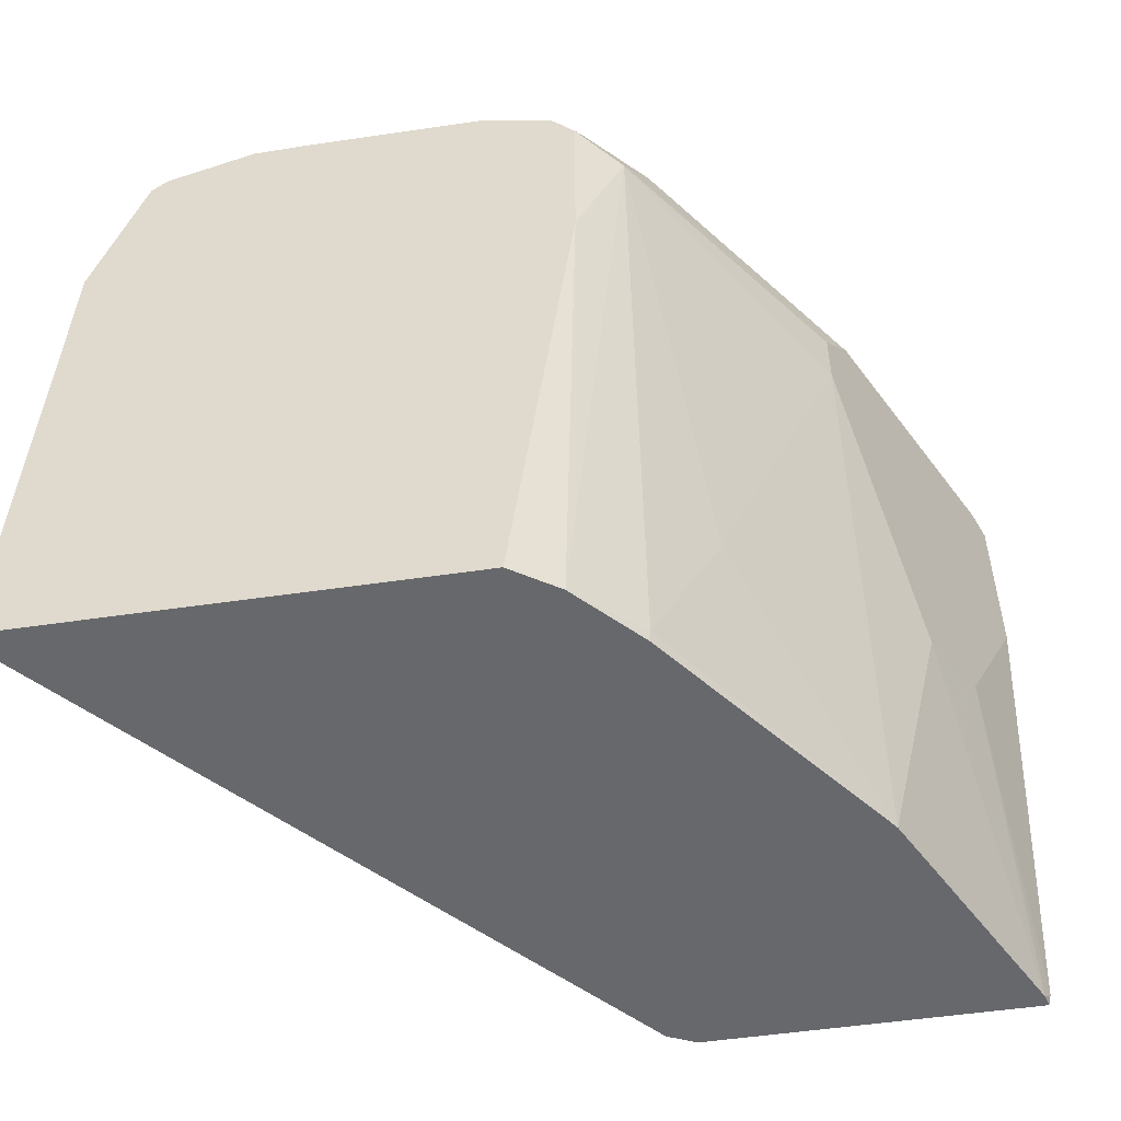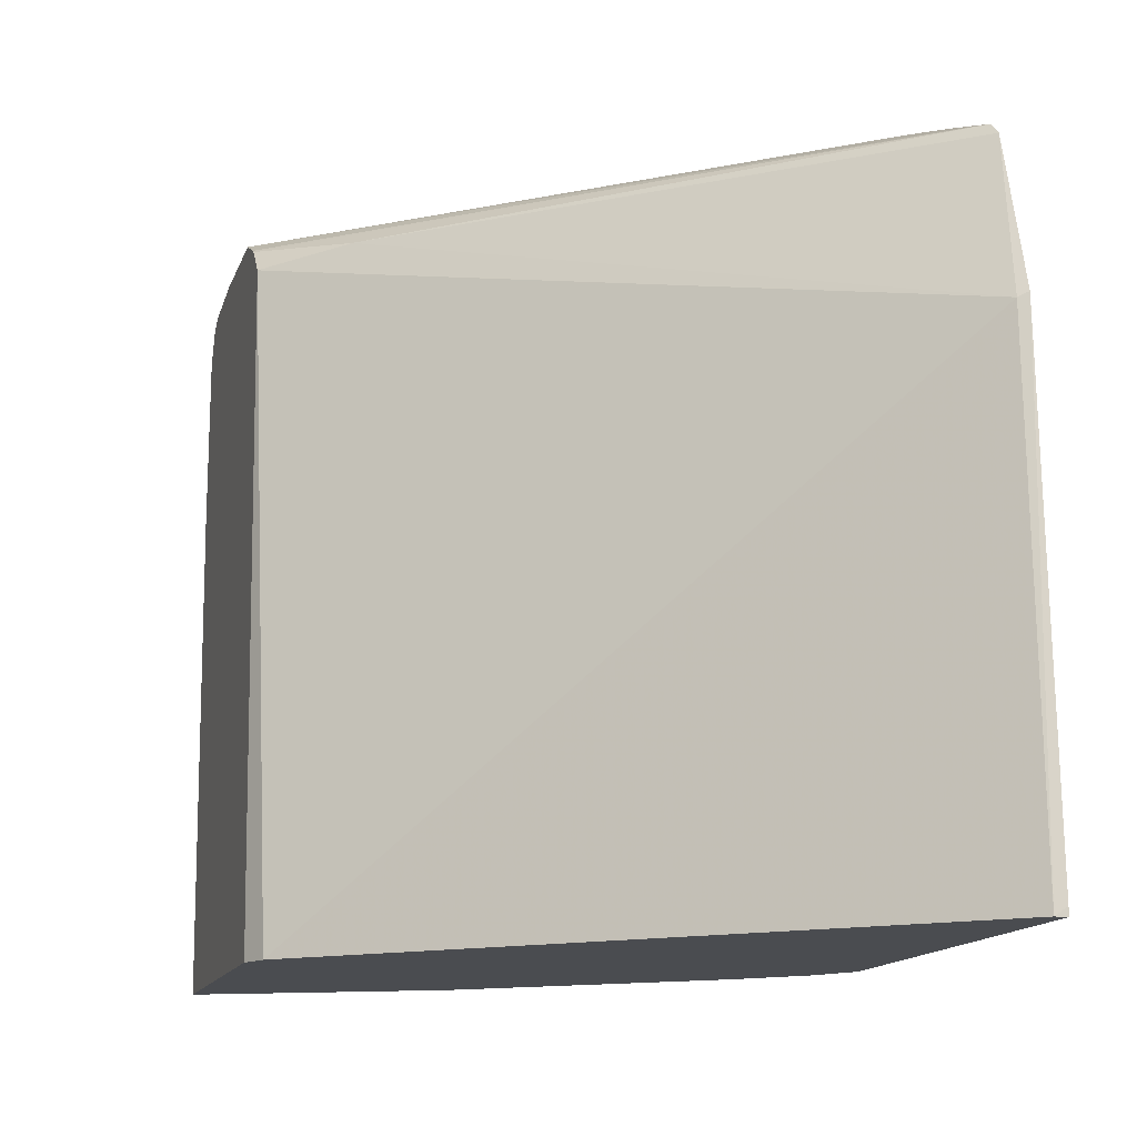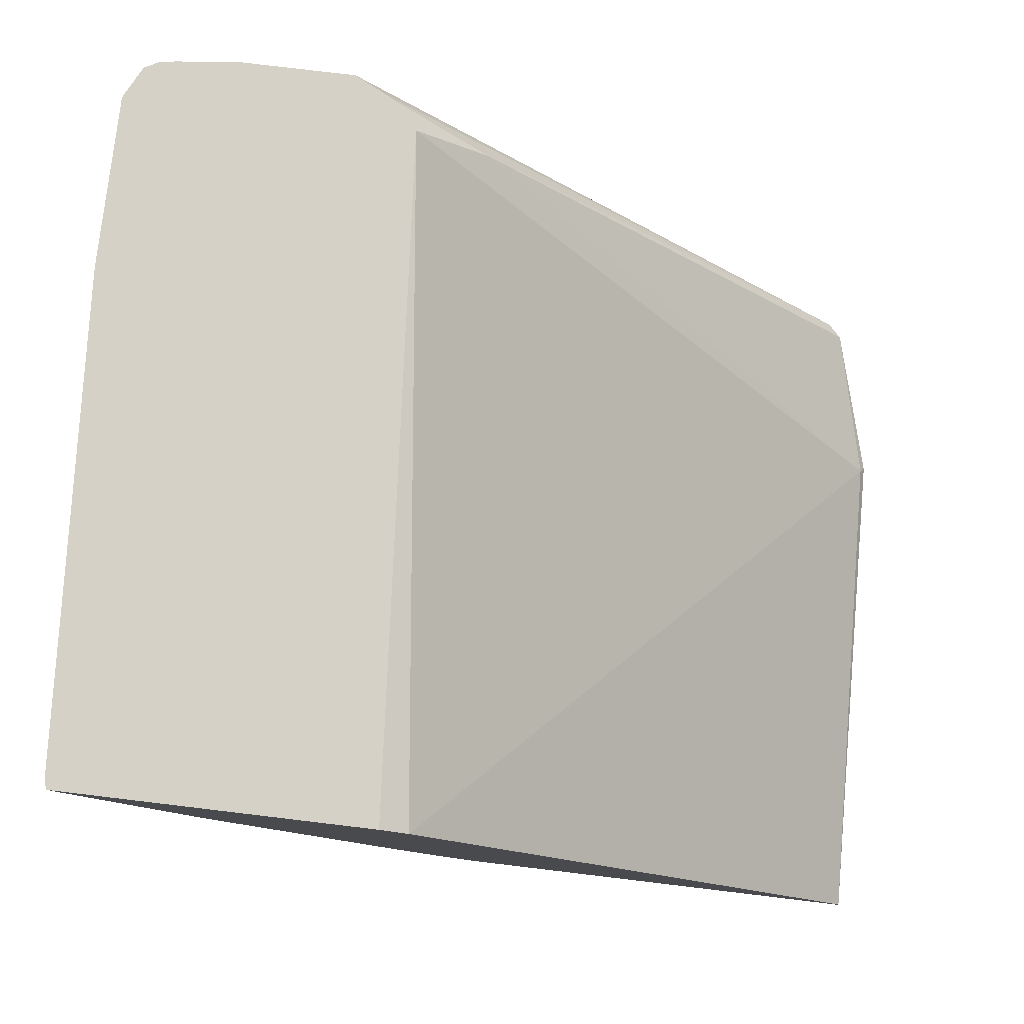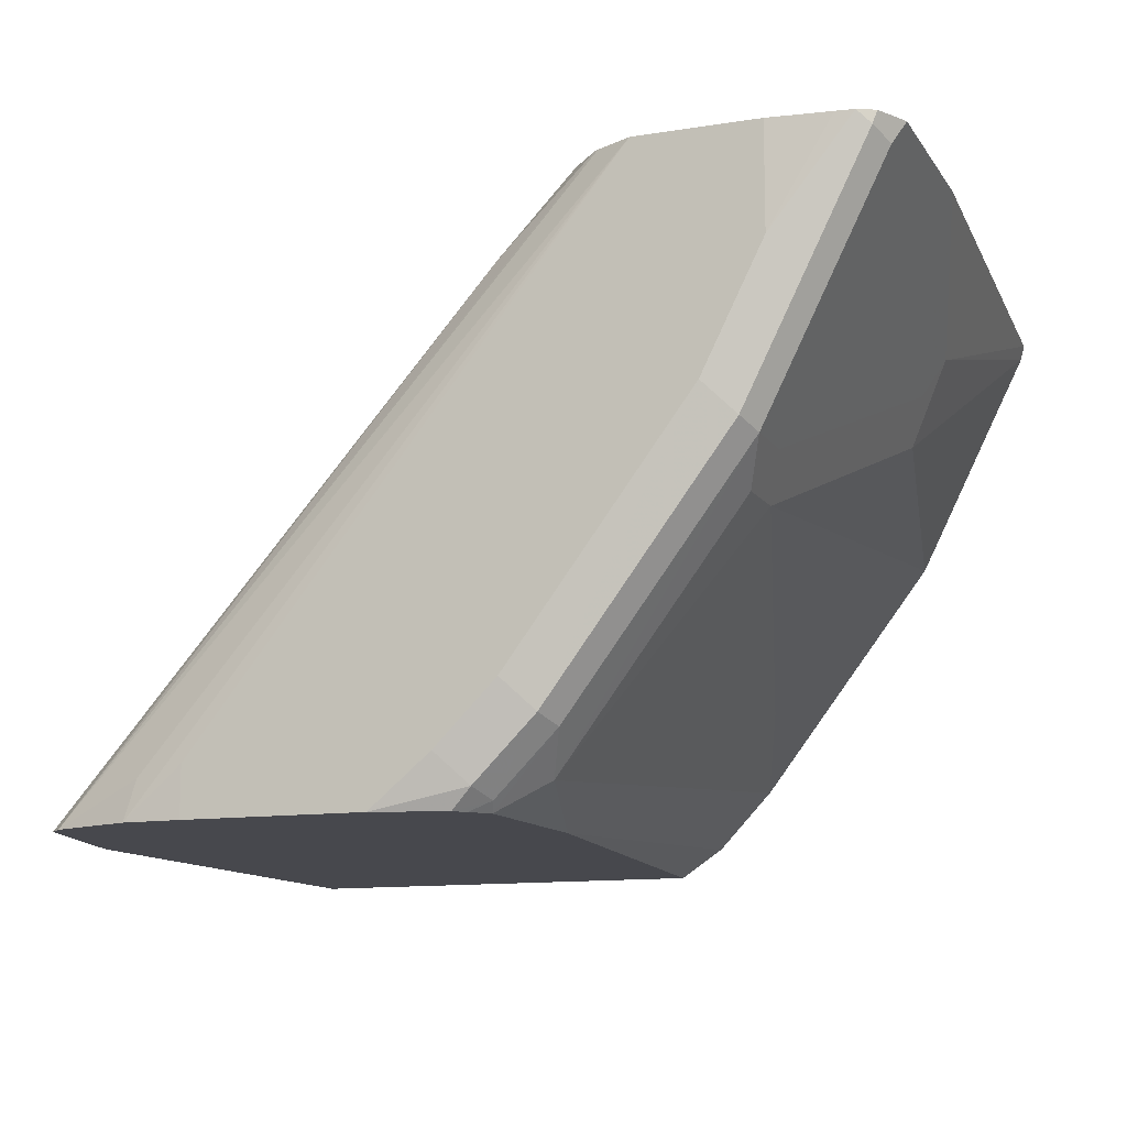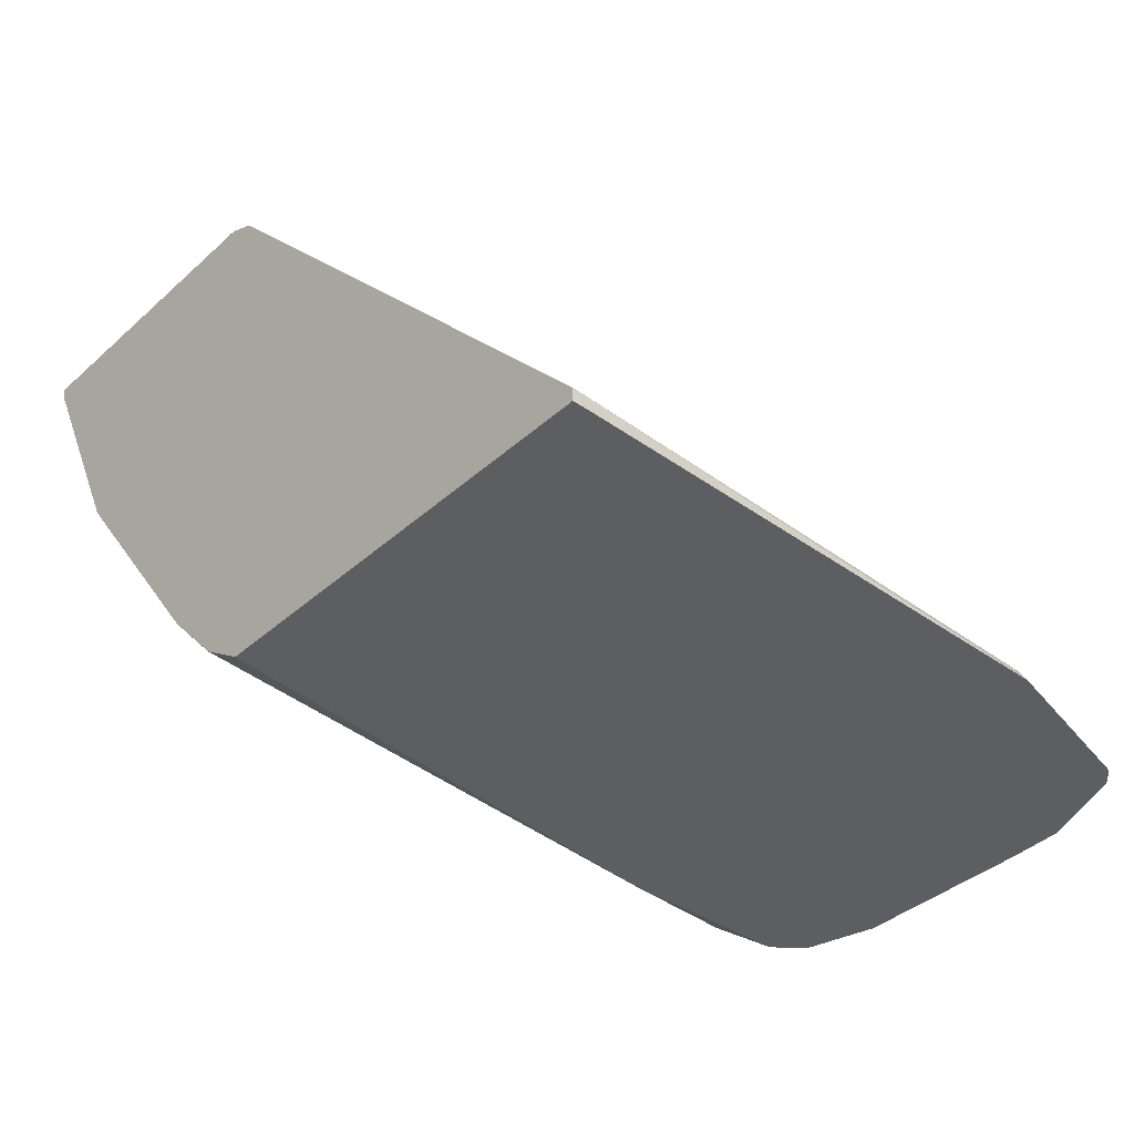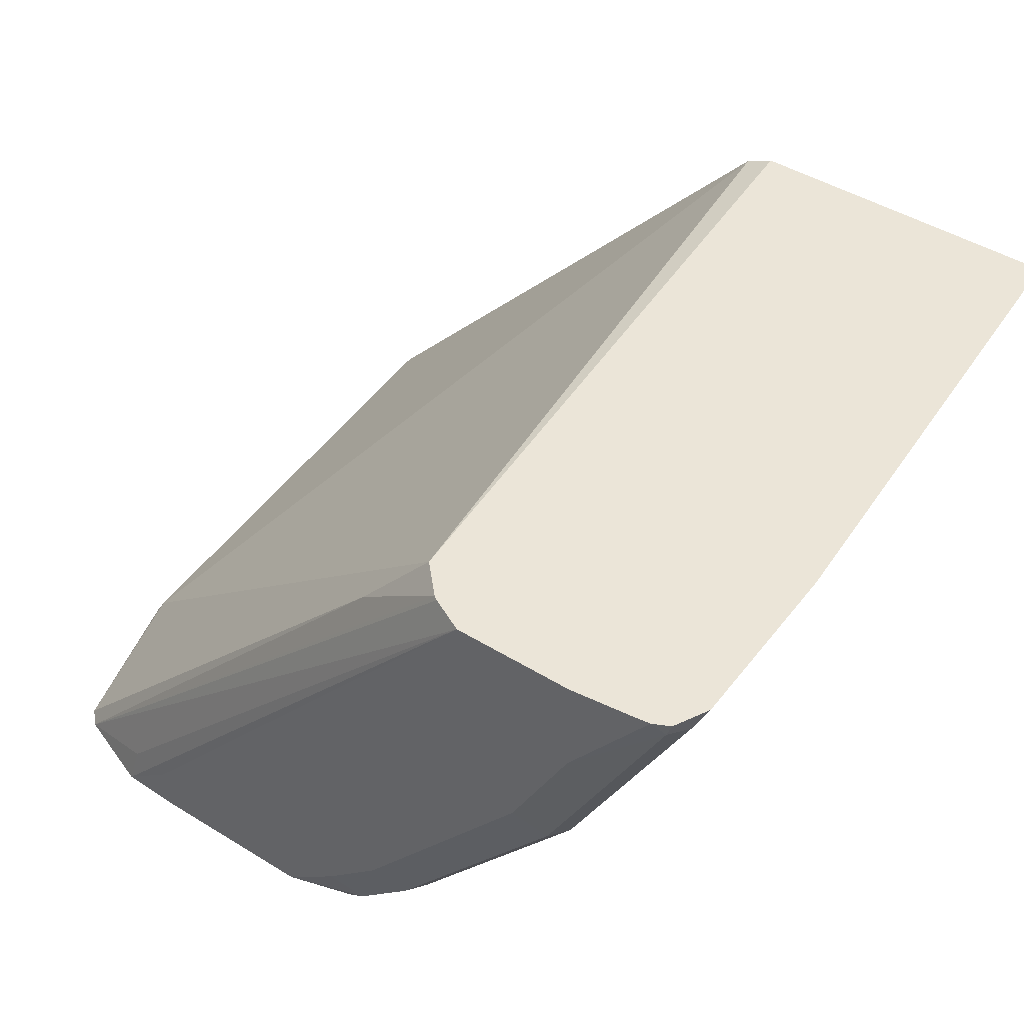
<metadata>
{"format":"obj","ext":"obj","renderer":"f3d","projection":"perspective","resolution":1024,"background":"white","views":[{"elev":-52.3,"azim":-171.0,"up":"+Y"},{"elev":-14.7,"azim":73.7,"up":"+Y"},{"elev":79.2,"azim":6.8,"up":"+Z"},{"elev":-11.9,"azim":-159.0,"up":"+Z"},{"elev":-37.6,"azim":48.9,"up":"+Z"},{"elev":45.7,"azim":-144.8,"up":"+Z"}]}
</metadata>
<code>
v -0.354 0.6069 -0.2191
v -0.3377 0.6063 -0.2332
v -0.354 0.6069 -0.2332
v -0.472 0.6069 -0.07235
v -0.34 0.6041 -0.222
v -0.3133 0.597 -0.2332
v -0.4046 0.6069 -0.2332
v -0.5057 0.6069 -0.07235
v -0.4622 0.602 -0.07235
v -0.3091 0.5928 -0.2332
v -0.4609 0.6011 -0.07235
v -0.4327 0.5956 -0.09553
v -0.4243 0.6013 -0.2332
v -0.4299 0.6027 -0.2276
v -0.4214 0.6069 -0.2191
v -0.5057 0.6069 -0.1012
v -0.5226 0.605 -0.07235
v -0.2978 0.5451 -0.2304
v -0.2964 0.5465 -0.2332
v -0.4527 0.5925 -0.07235
v -0.4271 0.5981 -0.2332
v -0.4327 0.5956 -0.2304
v -0.4467 0.6027 -0.2107
v -0.4383 0.6069 -0.2023
v -0.4889 0.6069 -0.1349
v -0.531 0.6027 -0.07586
v -0.5275 0.6044 -0.07235
v -0.4299 0.3964 -0.07593
v -0.2921 0.3964 -0.2295
v -0.2921 0.3989 -0.2332
v -0.4377 0.3964 -0.07235
v -0.4313 0.5928 -0.2332
v -0.4495 0.5956 -0.2135
v -0.5001 0.5956 -0.1461
v -0.4973 0.6027 -0.1433
v -0.5142 0.6027 -0.1096
v -0.5338 0.5956 -0.07868
v -0.537 0.5925 -0.07235
v -0.5322 0.6021 -0.07235
v -0.2921 0.3964 -0.2332
v -0.5277 0.3964 -0.07235
v -0.4313 0.5422 -0.2332
v -0.4439 0.5844 -0.2248
v -0.4945 0.5844 -0.1573
v -0.5001 0.5788 -0.1461
v -0.537 0.5419 -0.07235
v -0.4144 0.3964 -0.2332
v -0.5286 0.3997 -0.07235
v -0.5277 0.3964 -0.07256
v -0.4271 0.3964 -0.2248
v -0.4439 0.399 -0.2079
v -0.4608 0.4495 -0.1911
v -0.4945 0.5675 -0.1573
v -0.5113 0.4833 -0.1236
v -0.517 0.4945 -0.1124
v -0.5226 0.4889 -0.1012
v -0.5269 0.3964 -0.07558
v -0.4434 0.3964 -0.2074
v -0.4945 0.3964 -0.1405
v -0.497 0.3964 -0.1354
v -0.5001 0.3964 -0.1293
v -0.5101 0.3964 -0.1093
f 34 53 45
f 28 59 58
f 28 58 50
f 28 50 47
f 28 47 40
f 32 43 33
f 29 40 30
f 32 42 43
f 33 43 34
f 34 44 53
f 28 60 59
f 28 40 29
f 28 61 60
f 26 39 27
f 28 57 62
f 28 49 57
f 28 41 49
f 28 31 41
f 23 33 34
f 26 36 37
f 26 38 39
f 26 37 38
f 25 35 36
f 23 25 24
f 23 35 25
f 23 34 35
f 34 45 46
f 28 62 61
f 34 46 38
f 51 58 59
f 34 37 36
f 22 32 33
f 54 61 62
f 54 60 61
f 54 59 60
f 54 56 55
f 54 57 56
f 53 59 54
f 52 59 53
f 51 59 52
f 50 58 51
f 48 57 49
f 48 56 57
f 46 56 48
f 46 55 56
f 45 55 46
f 45 54 55
f 45 53 54
f 43 50 51
f 43 53 44
f 43 52 53
f 43 51 52
f 42 50 43
f 42 47 50
f 41 48 49
f 34 43 44
f 34 36 35
f 54 62 57
f 34 38 37
f 22 33 23
f 4 38 46
f 20 31 28
f 4 39 38
f 4 27 39
f 4 17 27
f 4 8 17
f 2 7 3
f 2 13 7
f 2 21 13
f 2 32 21
f 2 42 32
f 2 47 42
f 2 40 47
f 2 30 40
f 4 46 48
f 2 10 19
f 2 5 6
f 2 4 5
f 1 4 2
f 1 8 4
f 1 16 8
f 1 25 16
f 1 24 25
f 1 15 24
f 1 7 15
f 1 3 7
f 1 2 3
f 21 32 22
f 2 6 10
f 4 48 41
f 2 19 30
f 4 31 20
f 19 29 30
f 4 41 31
f 18 20 28
f 18 29 19
f 18 28 29
f 16 27 17
f 16 26 27
f 16 36 26
f 15 23 24
f 14 23 15
f 14 22 23
f 13 22 14
f 13 21 22
f 12 20 18
f 16 25 36
f 11 20 12
f 4 20 11
f 4 9 6
f 4 6 5
f 6 9 11
f 6 11 12
f 6 12 10
f 4 11 9
f 7 14 15
f 8 16 17
f 10 18 19
f 10 12 18
f 7 13 14

</code>
